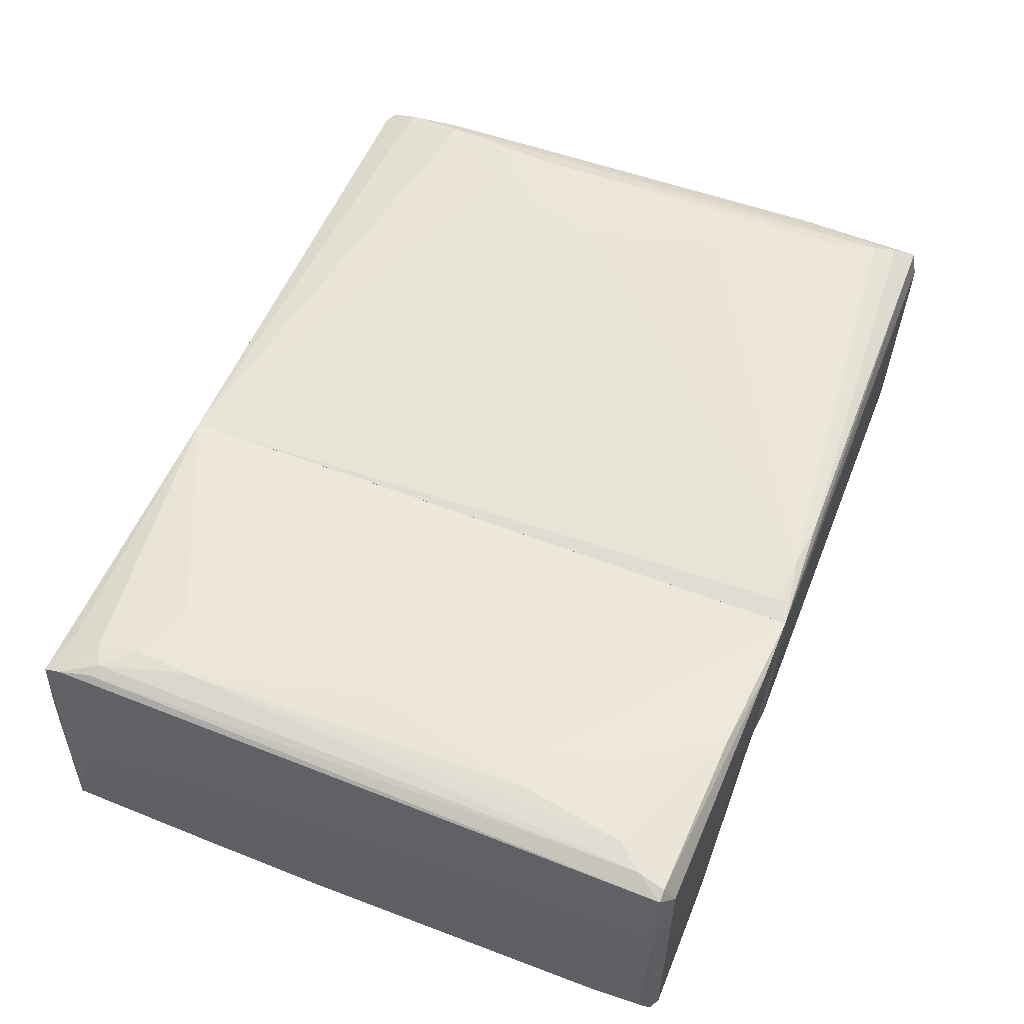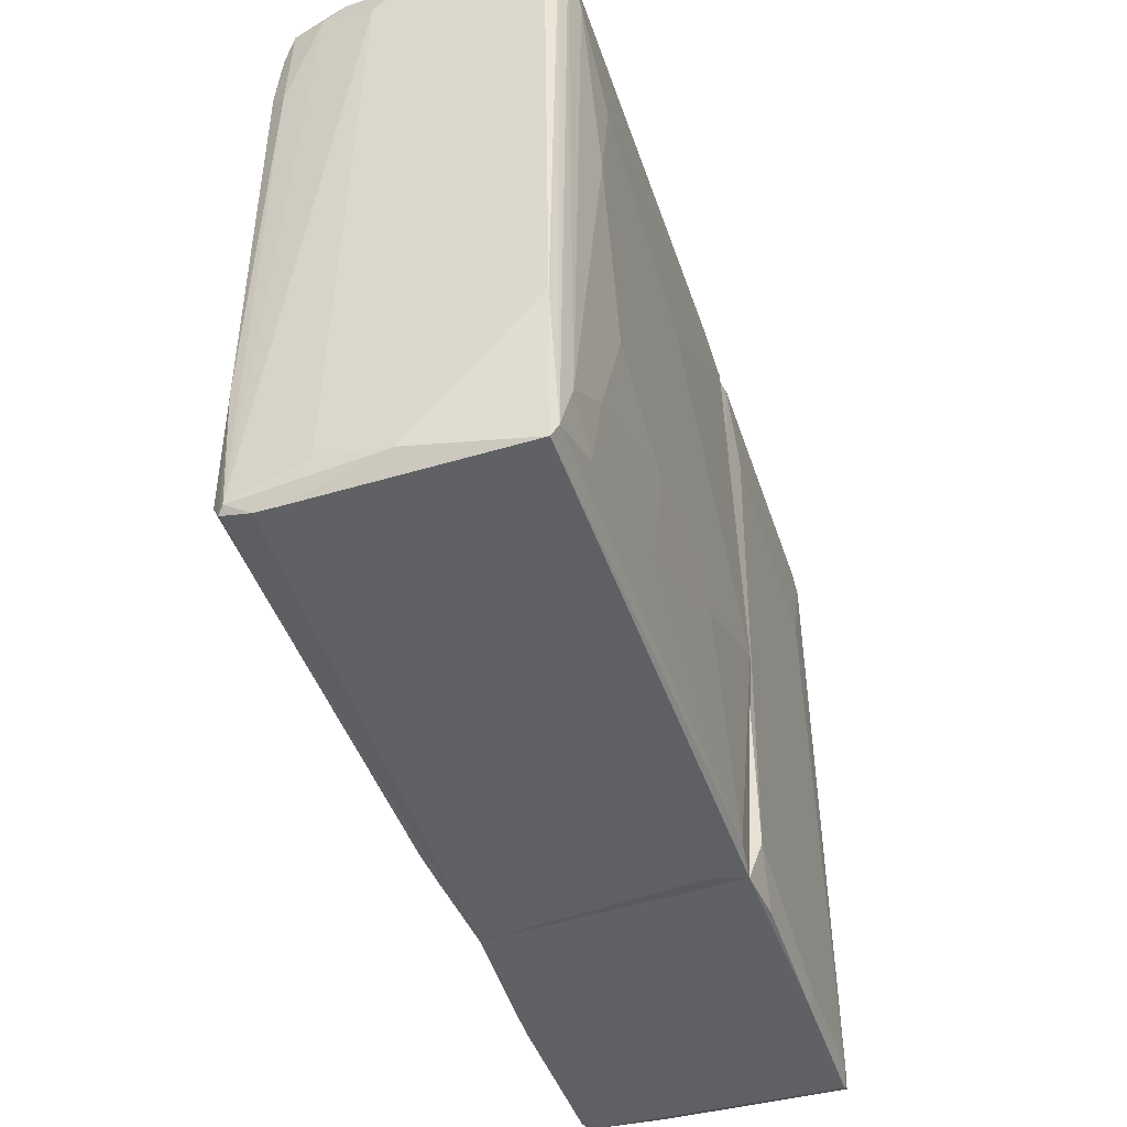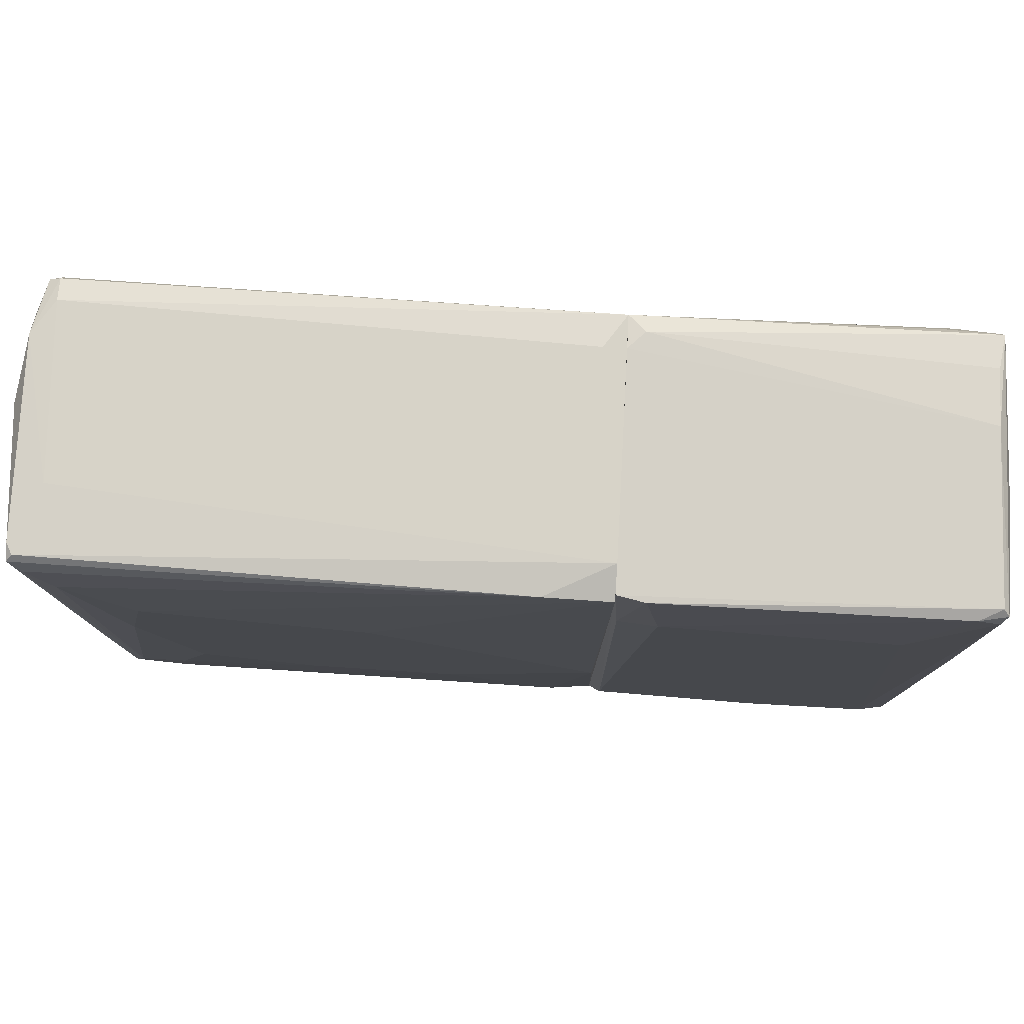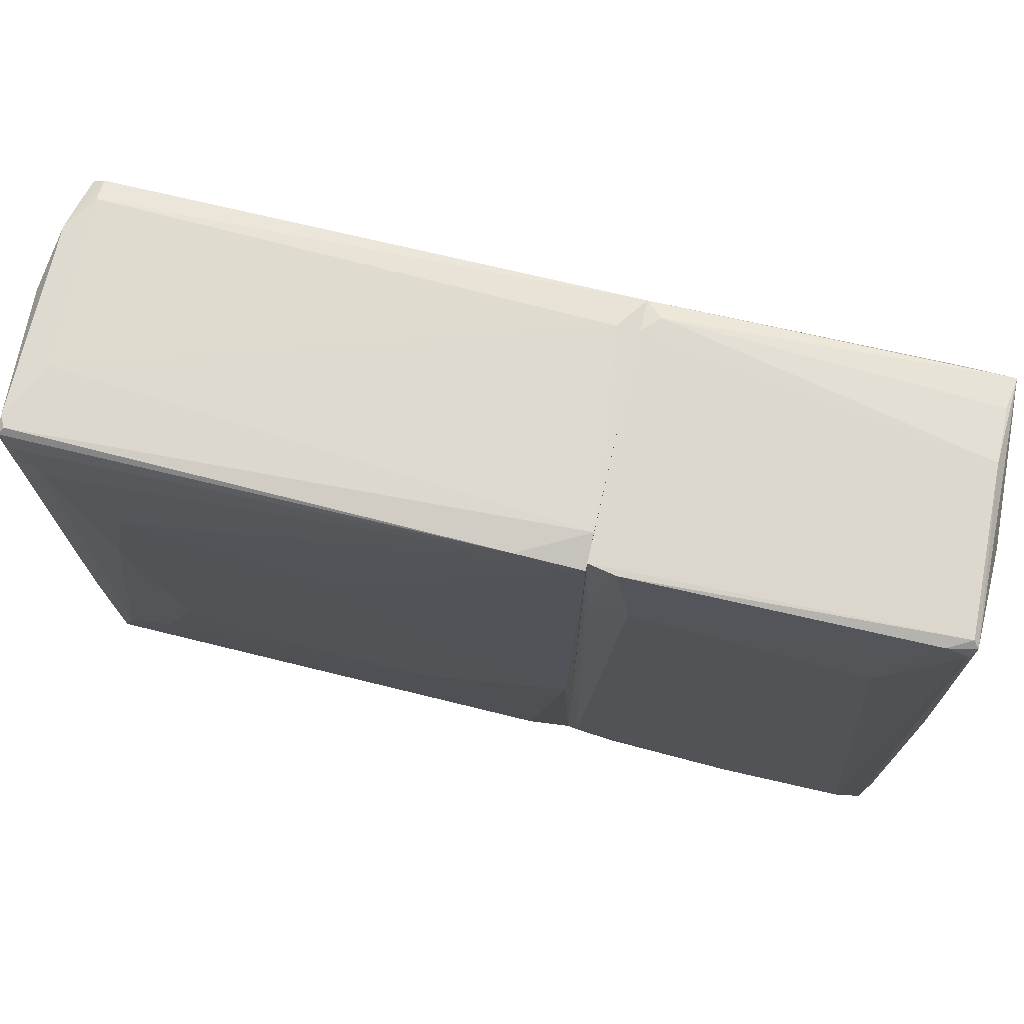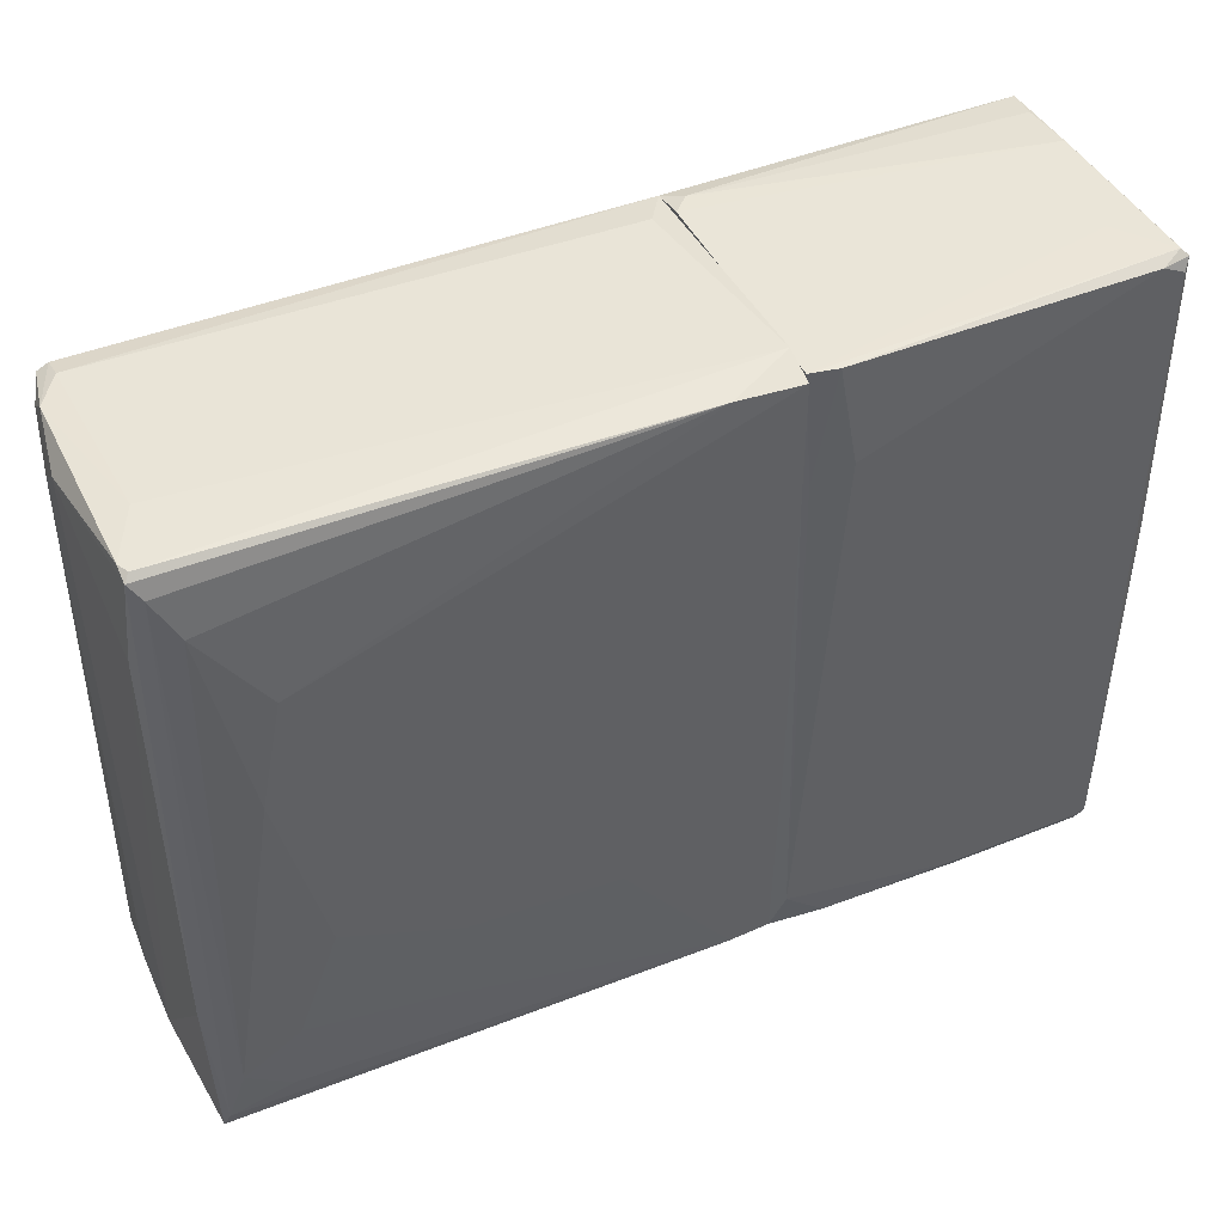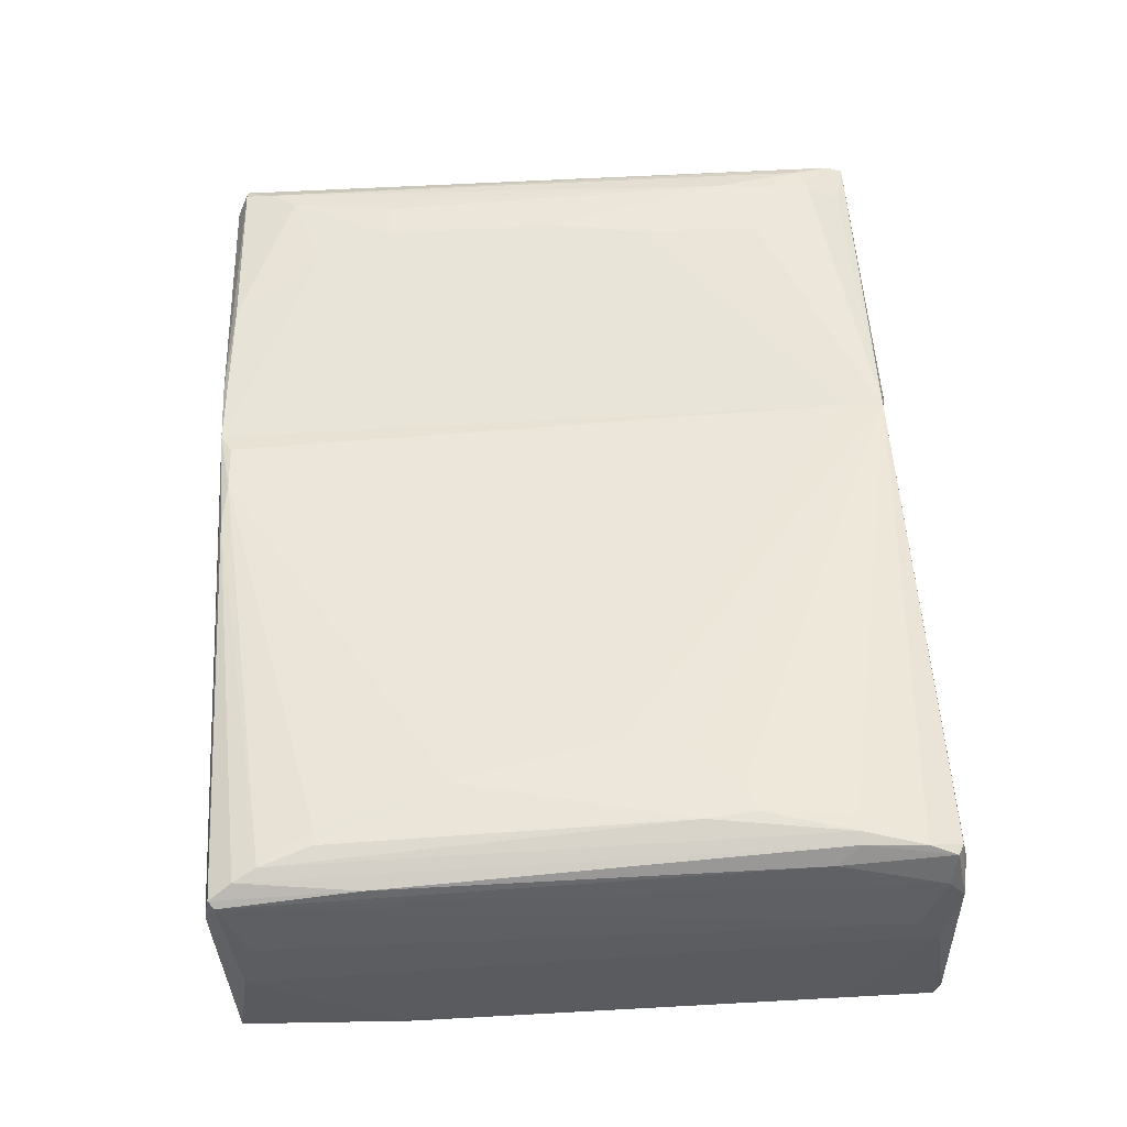
<metadata>
{"format":"obj","ext":"obj","renderer":"f3d","projection":"perspective","resolution":1024,"background":"white","views":[{"elev":54.5,"azim":-68.1,"up":"+Z"},{"elev":-45.4,"azim":107.9,"up":"+Y"},{"elev":78.7,"azim":-176.8,"up":"+Y"},{"elev":72.3,"azim":-167.1,"up":"+Y"},{"elev":45.3,"azim":155.0,"up":"+Y"},{"elev":54.1,"azim":87.0,"up":"+Z"}]}
</metadata>
<code>
o convex_1
v 0.09297 0.03647 0.03677
v 0.09427 0.05741 0.03546
v 0.08642 0.03385 0.03677
v -0.02357 0.07967 0.02891
v -0.02357 -0.08267 0.02629
v -0.02357 0.0823 -0.02608
v 0.07725 -0.02503 -0.03655
v -0.02225 -0.01982 -0.03655
v 0.08248 0.04564 -0.03655
v 0.1047 0.0823 -0.02869
v 0.1047 0.08099 0.01713
v 0.1074 0.07707 0.002722
v 0.1074 -0.07612 -0.00381
v 0.1061 -0.07873 0.02891
v 0.1047 -0.08135 0.02367
v -0.02357 0.07967 -0.03393
v -0.007856 0.08098 -0.03393
v 0.08248 -0.02896 0.03677
v 0.07332 0.008979 0.03677
v -0.006535 -0.08004 0.02891
v 0.1061 0.06005 -0.03
v 0.1047 -0.08004 -0.03131
v -0.01308 -0.07873 -0.03393
v -0.01963 -0.08133 -0.02477
v -0.01833 0.08098 0.02105
v 0.09952 0.08099 0.02499
v 0.1074 0.07183 0.009268
v 0.05237 -0.05908 -0.03524
v 0.01441 -0.03945 -0.03655
v 0.03143 0.03123 -0.03655
v 0.1061 -0.04076 -0.03131
v 0.08772 0.01944 -0.03655
v 0.09952 -0.063 -0.03393
v 0.0982 0.08232 -0.0156
v 0.1047 -0.08004 0.03022
v 0.08903 -0.07087 -0.03393
v -0.009163 -0.08267 0.02236
v 0.1074 -0.07348 0.01189
v 0.1021 0.07707 -0.03393
v 0.1047 0.08099 -0.03262
v 0.09689 0.06659 -0.03524
v 0.1021 -0.07481 0.03284
v 0.1047 -0.0473 0.03153
v 0.1034 0.05218 0.03022
v -0.02357 0.0692 0.02891
v 0.07725 0.02337 0.03677
v 0.1021 0.07836 0.03022
v 0.09952 0.07968 0.03022
v 0.1008 0.07182 0.03284
v -0.01833 -0.08004 0.0276
v 0.0982 0.05741 0.03546
v 0.09952 -0.06956 0.03415
v 0.1034 -0.07612 -0.03262
v 0.1047 0.07707 0.02236
v 0.1034 0.0823 -0.03131
v 0.09166 -0.05779 0.03546
v 0.09558 -0.05779 0.03546
v 0.1047 -0.08135 0.01843
v 0.08642 -0.05254 -0.03524
v 0.09427 0.02468 0.03677
v 0.04976 -0.03682 -0.03655
v 0.1008 0.05741 0.03415
v 0.005244 -0.08133 0.02891
v -0.09559 0.0692 0.03284
v -0.09297 0.07707 0.03022
v -0.02357 -0.08004 -0.03262
v -0.02357 0.08099 -0.03262
v -0.02619 -0.06956 -0.03524
v -0.03404 0.05741 -0.03524
v -0.08904 0.04956 -0.03524
v -0.1061 0.08099 -0.03262
v -0.1047 0.07968 0.02891
v -0.1034 0.08232 0.00796
v -0.1074 0.07444 -0.007739
v -0.09951 -0.07873 -0.03524
v -0.1074 -0.07873 0.009264
v -0.1074 -0.06563 -0.03262
v -0.1061 -0.08004 -0.03393
v -0.1034 -0.08135 -0.03393
v -0.1021 -0.08135 0.02367
v -0.1061 -0.07873 0.02761
v -0.1047 0.07836 -0.03393
v -0.02751 0.08099 0.02498
v -0.1047 0.08232 -0.03131
v -0.1074 0.04302 -0.03131
v -0.07071 -0.08135 -0.03393
v -0.03012 0.08099 -0.03393
v -0.07725 -0.05908 0.03153
v -0.06154 -0.08004 0.02891
v -0.0969 -0.06563 0.03153
v -0.09297 -0.04076 0.03284
v -0.0838 0.001114 0.03415
v -0.09559 0.04564 0.03415
v -0.07988 0.05349 0.03415
v -0.1074 0.04172 0.0001
v -0.03929 -0.08267 0.01189
v -0.1021 -0.07218 0.03022
v -0.1008 0.06659 0.03284
v -0.02357 0.07053 0.02891
v -0.1047 0.07576 0.03022
v -0.0251 0.05407 -0.03398
v -0.09559 0.08232 -0.01952
v -0.0838 -0.04076 0.03284
v -0.06809 -0.07873 -0.03524
v -0.07988 0.02468 0.03415
v -0.09951 0.08099 -0.03393
v -0.02357 0.08099 0.02106
v -0.1074 -0.07741 -0.03131
v -0.1034 -0.07873 0.02891
v -0.03929 -0.08267 0.02629
v -0.1034 0.08099 0.02105
v -0.1034 0.06789 0.03153
v -0.09427 0.05872 0.03415
v -0.1074 0.01159 -0.03262
v -0.03667 -0.08004 -0.03393
f 1 2 3
f 4 5 66
f 66 4 6
f 7 8 9
f 10 11 12
f 13 14 15
f 8 66 16
f 66 6 16
f 6 17 16
f 17 9 16
f 18 1 19
f 20 18 19
f 12 13 21
f 22 66 23
f 66 8 23
f 66 22 24
f 5 66 24
f 6 4 25
f 4 26 25
f 13 12 27
f 28 23 29
f 23 8 29
f 9 8 30
f 8 16 30
f 16 9 30
f 13 22 31
f 21 13 31
f 7 9 32
f 33 7 32
f 11 10 34
f 26 11 34
f 6 25 34
f 25 26 34
f 5 15 35
f 15 14 35
f 23 28 36
f 15 5 37
f 24 22 37
f 5 24 37
f 14 13 38
f 27 14 38
f 13 27 38
f 39 17 40
f 10 12 40
f 12 21 40
f 21 31 40
f 17 39 41
f 9 17 41
f 39 33 41
f 32 9 41
f 33 32 41
f 42 35 43
f 35 14 43
f 14 44 43
f 4 5 45
f 19 4 45
f 20 19 45
f 4 19 46
f 19 1 46
f 47 11 48
f 26 4 48
f 11 26 48
f 4 49 48
f 49 47 48
f 5 20 50
f 45 5 50
f 20 45 50
f 42 51 52
f 33 39 53
f 22 23 53
f 31 22 53
f 36 33 53
f 23 36 53
f 39 40 53
f 40 31 53
f 11 47 54
f 12 11 54
f 14 27 54
f 27 12 54
f 47 44 54
f 44 14 54
f 17 6 55
f 34 10 55
f 6 34 55
f 40 17 55
f 10 40 55
f 18 20 56
f 57 18 56
f 20 52 56
f 52 57 56
f 22 13 58
f 13 15 58
f 37 22 58
f 15 37 58
f 7 33 59
f 36 28 59
f 33 36 59
f 1 18 60
f 51 1 60
f 18 57 60
f 52 51 60
f 57 52 60
f 8 7 61
f 29 8 61
f 28 29 61
f 7 59 61
f 59 28 61
f 51 42 62
f 47 49 62
f 49 51 62
f 44 47 62
f 42 43 62
f 43 44 62
f 20 5 63
f 35 42 63
f 5 35 63
f 42 52 63
f 52 20 63
f 1 51 2
f 49 4 2
f 51 49 2
f 4 46 3
f 46 1 3
f 2 4 3
f 64 4 65
f 4 66 67
f 67 66 68
f 69 68 70
f 71 72 73
f 72 71 74
f 70 68 75
f 76 74 77
f 78 75 79
f 76 78 80
f 81 76 80
f 78 79 80
f 75 78 82
f 70 75 82
f 72 4 83
f 71 73 84
f 74 71 85
f 77 74 85
f 79 75 86
f 84 67 87
f 5 88 89
f 88 90 89
f 91 92 93
f 92 94 93
f 90 91 93
f 76 81 95
f 74 76 95
f 66 5 96
f 86 66 96
f 79 86 96
f 89 90 97
f 93 98 97
f 90 93 97
f 5 4 99
f 4 94 99
f 72 74 100
f 95 81 100
f 74 95 100
f 64 72 100
f 98 64 100
f 68 69 101
f 67 68 101
f 69 87 101
f 87 67 101
f 67 84 102
f 84 73 102
f 5 92 103
f 92 91 103
f 91 90 103
f 88 5 103
f 90 88 103
f 75 68 104
f 86 75 104
f 92 5 105
f 94 92 105
f 5 99 105
f 99 94 105
f 69 70 106
f 82 71 106
f 70 82 106
f 71 84 106
f 87 69 106
f 84 87 106
f 4 67 107
f 83 4 107
f 73 83 107
f 67 102 107
f 102 73 107
f 78 76 108
f 76 77 108
f 77 78 108
f 81 80 109
f 97 81 109
f 89 97 109
f 80 79 110
f 5 89 110
f 96 5 110
f 79 96 110
f 109 80 110
f 89 109 110
f 73 72 111
f 72 83 111
f 83 73 111
f 81 97 112
f 97 98 112
f 100 81 112
f 98 100 112
f 94 4 113
f 93 94 113
f 98 93 113
f 4 64 113
f 64 98 113
f 78 77 114
f 71 82 114
f 82 78 114
f 85 71 114
f 77 85 114
f 68 66 115
f 66 86 115
f 104 68 115
f 86 104 115
f 4 72 65
f 72 64 65

</code>
